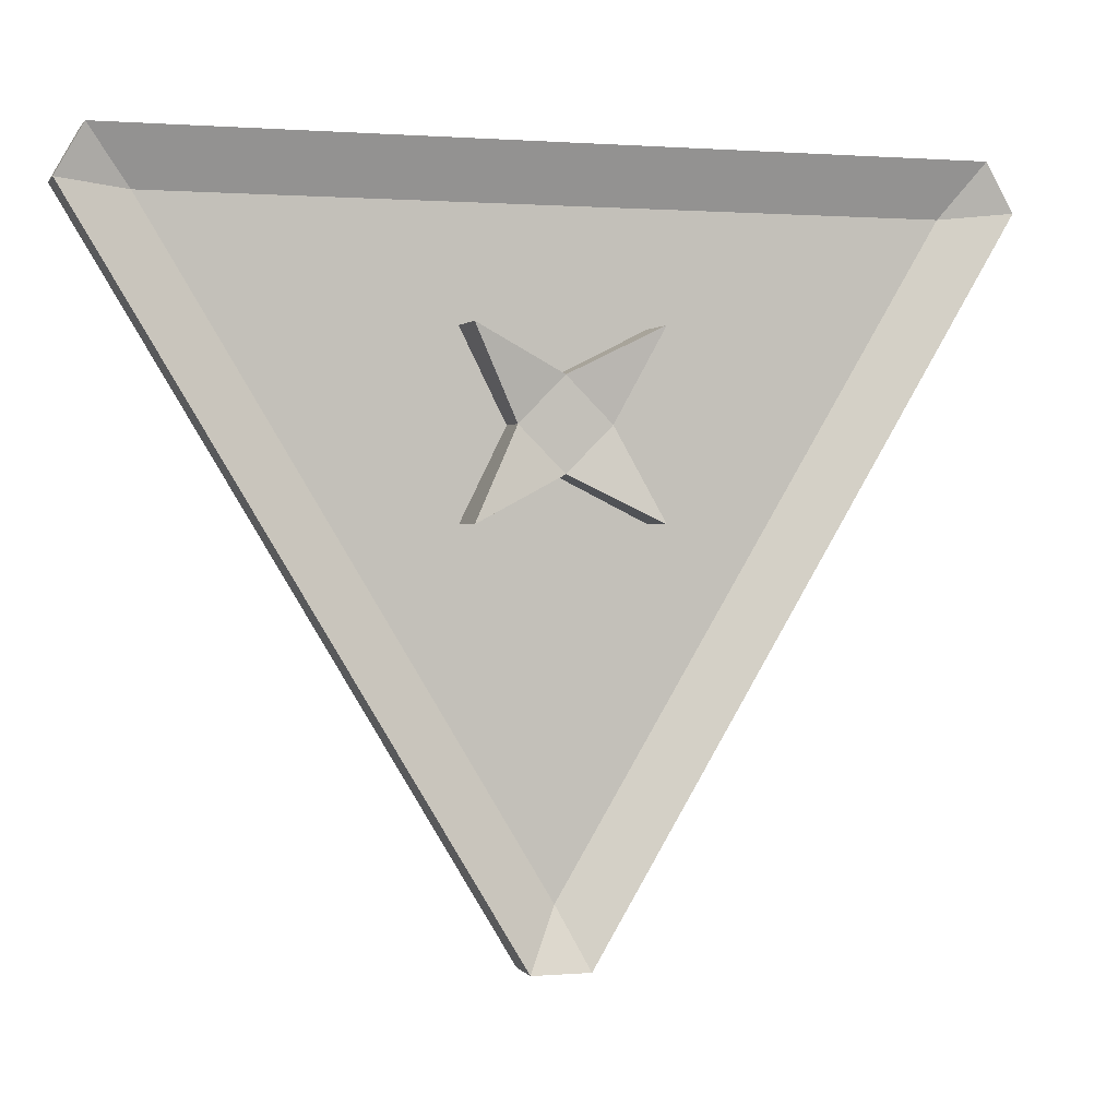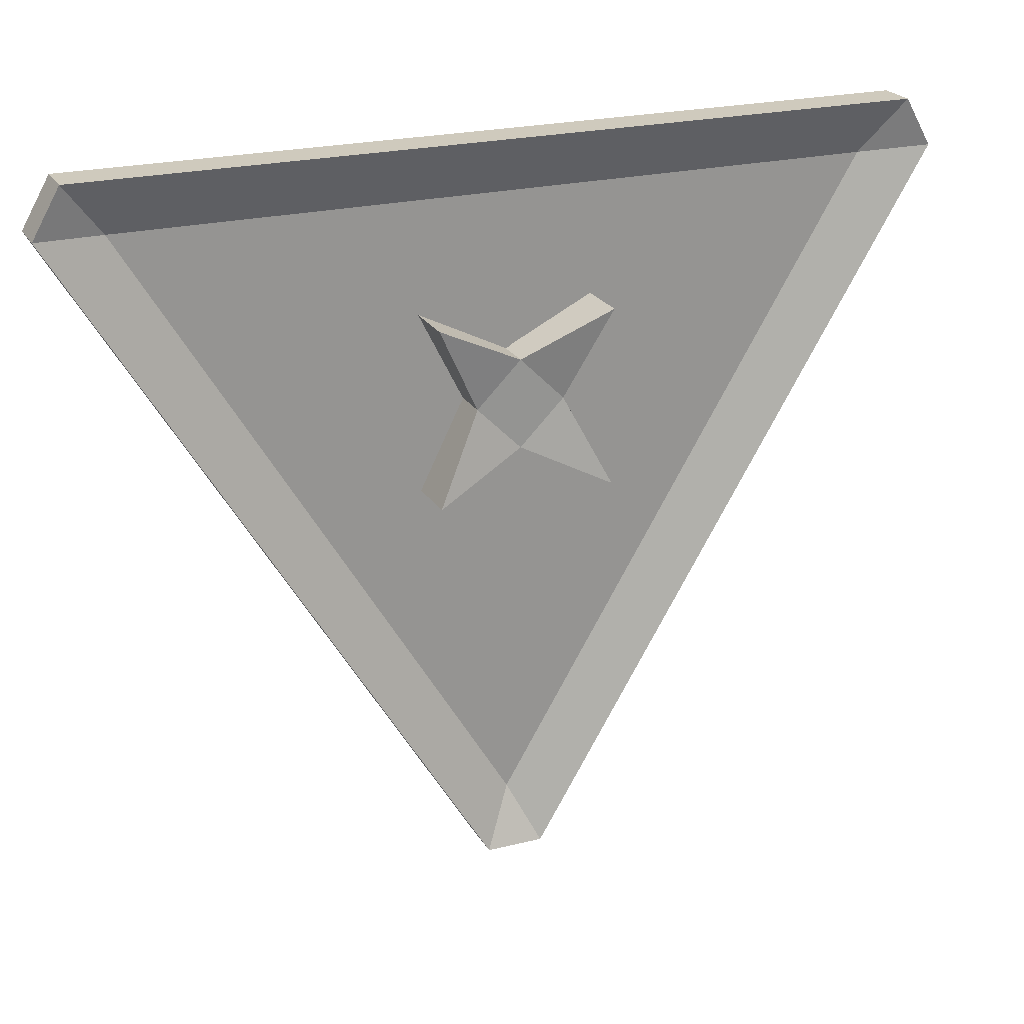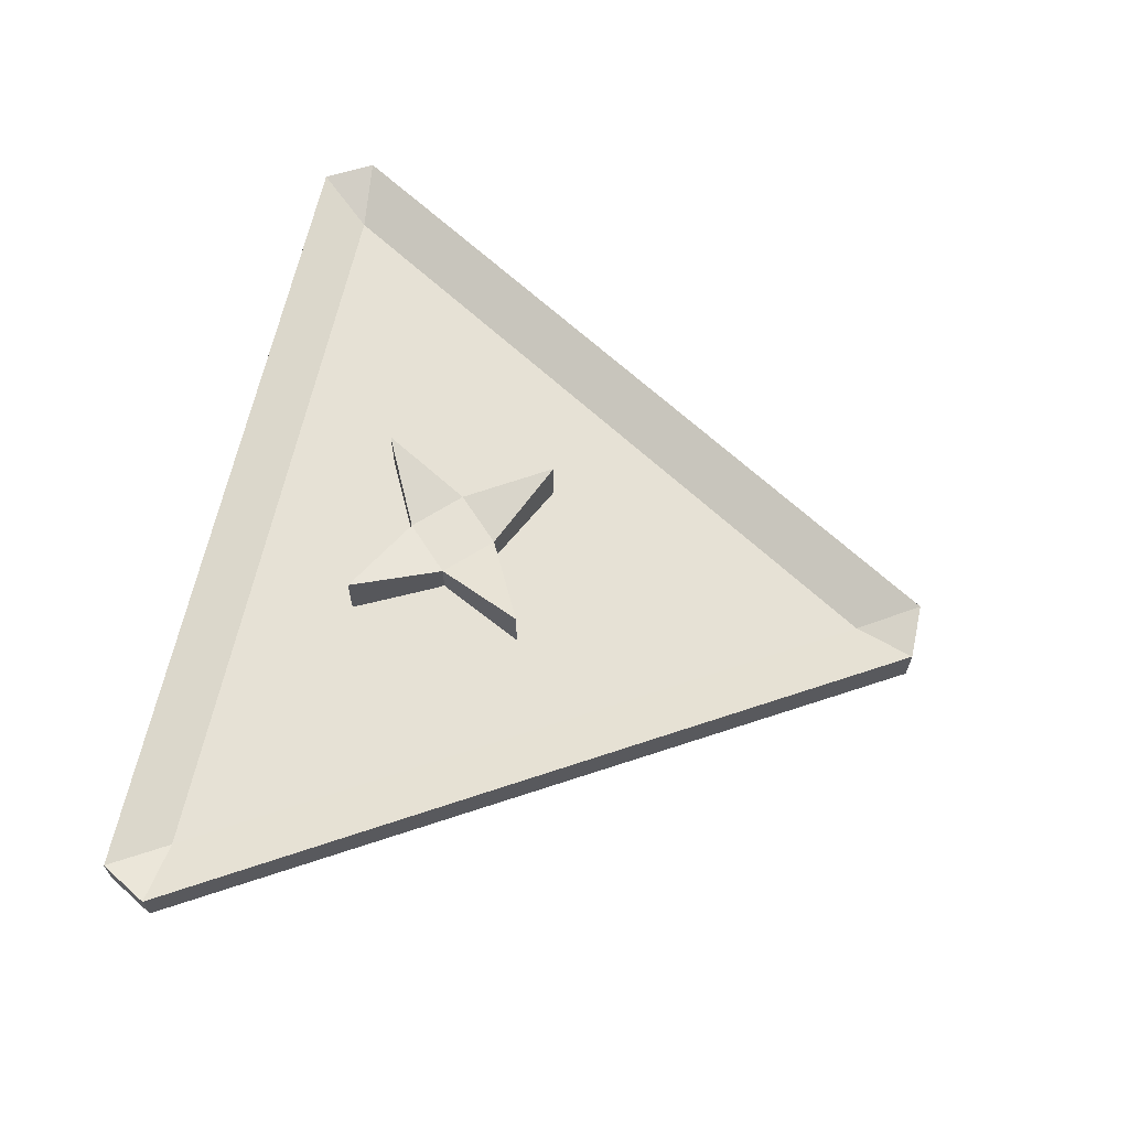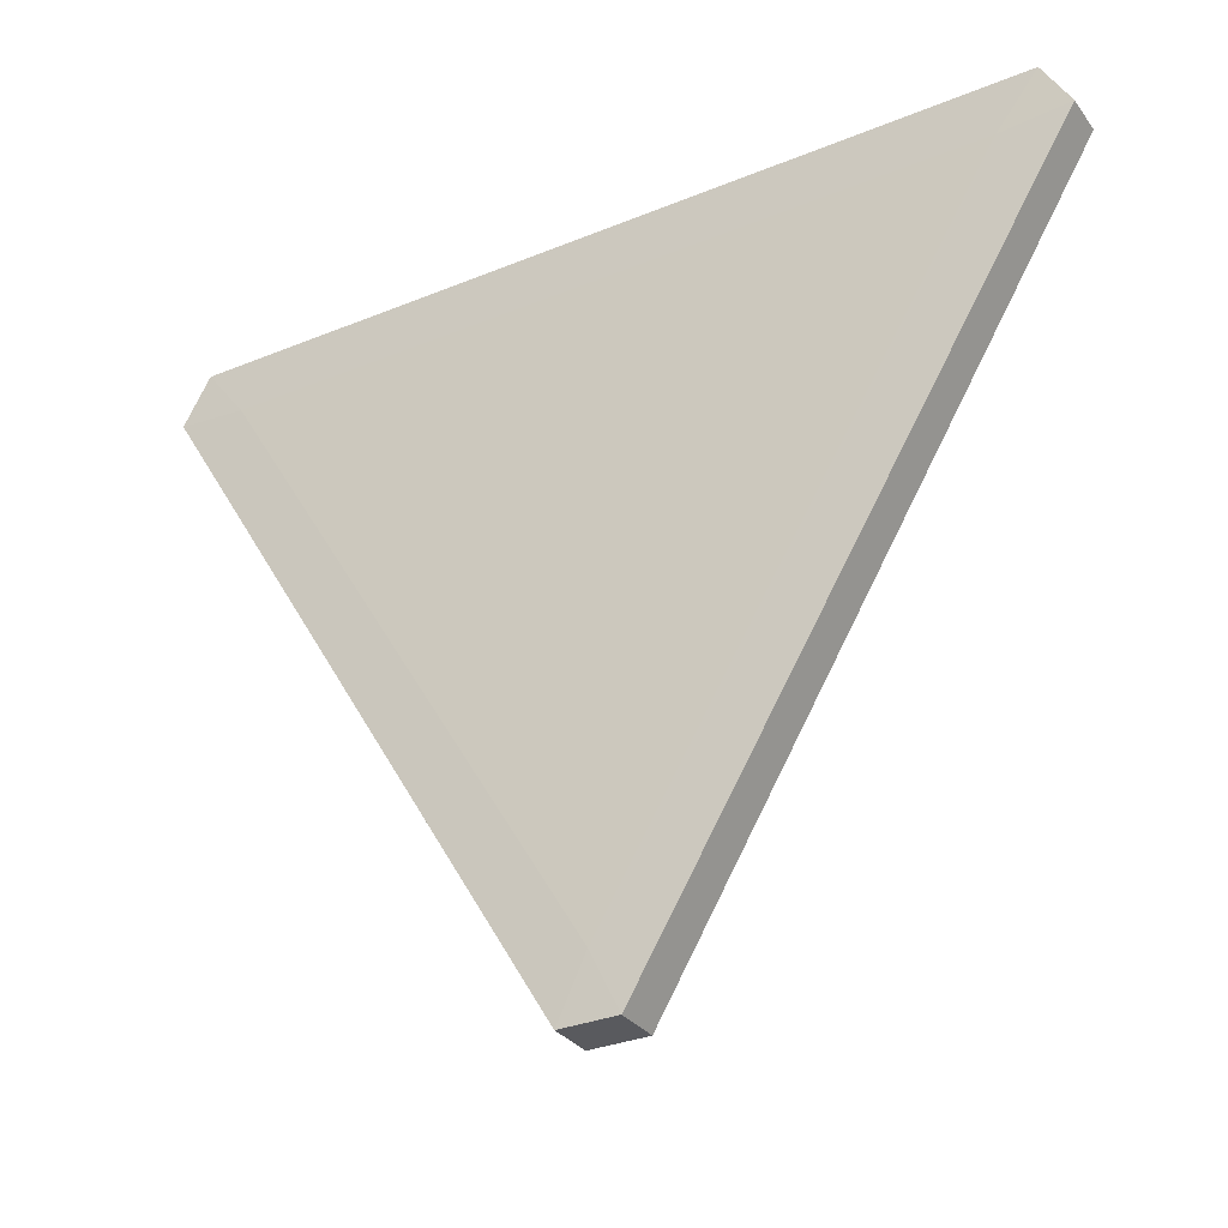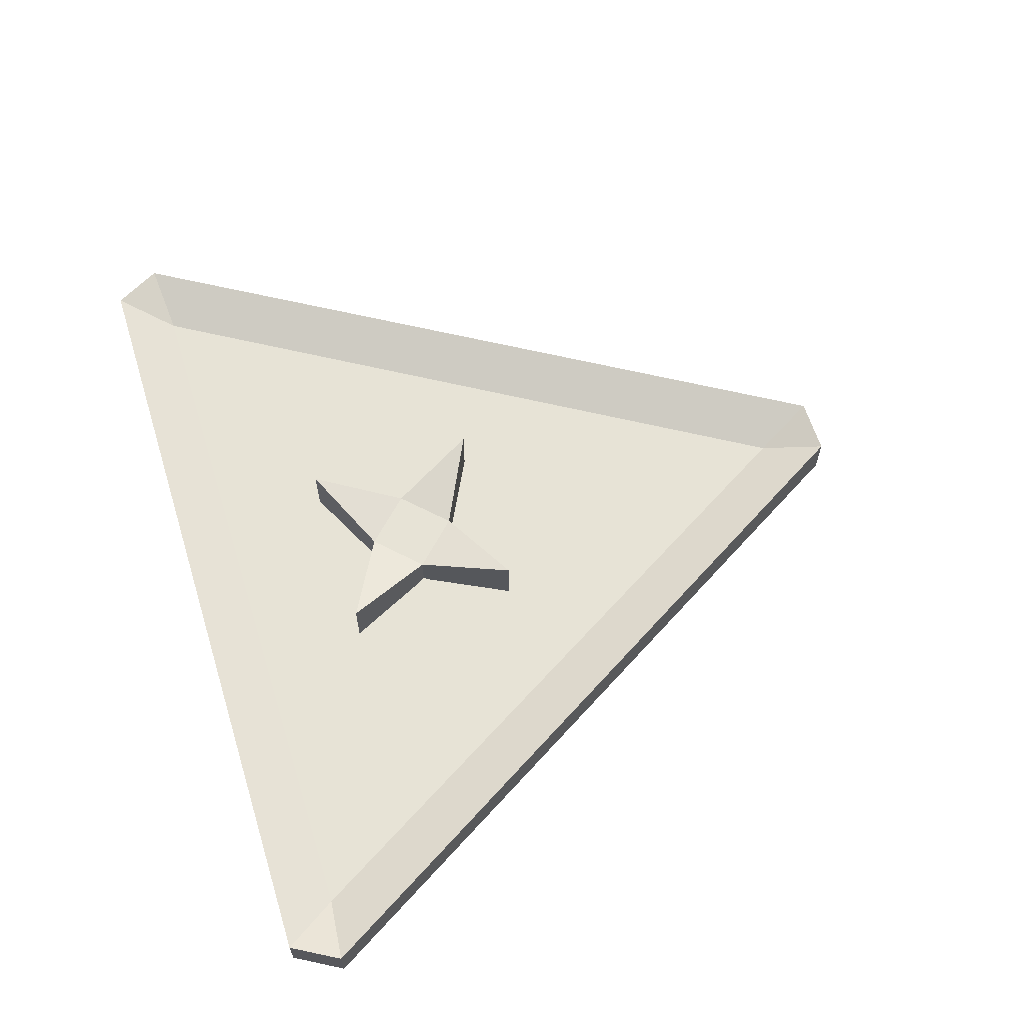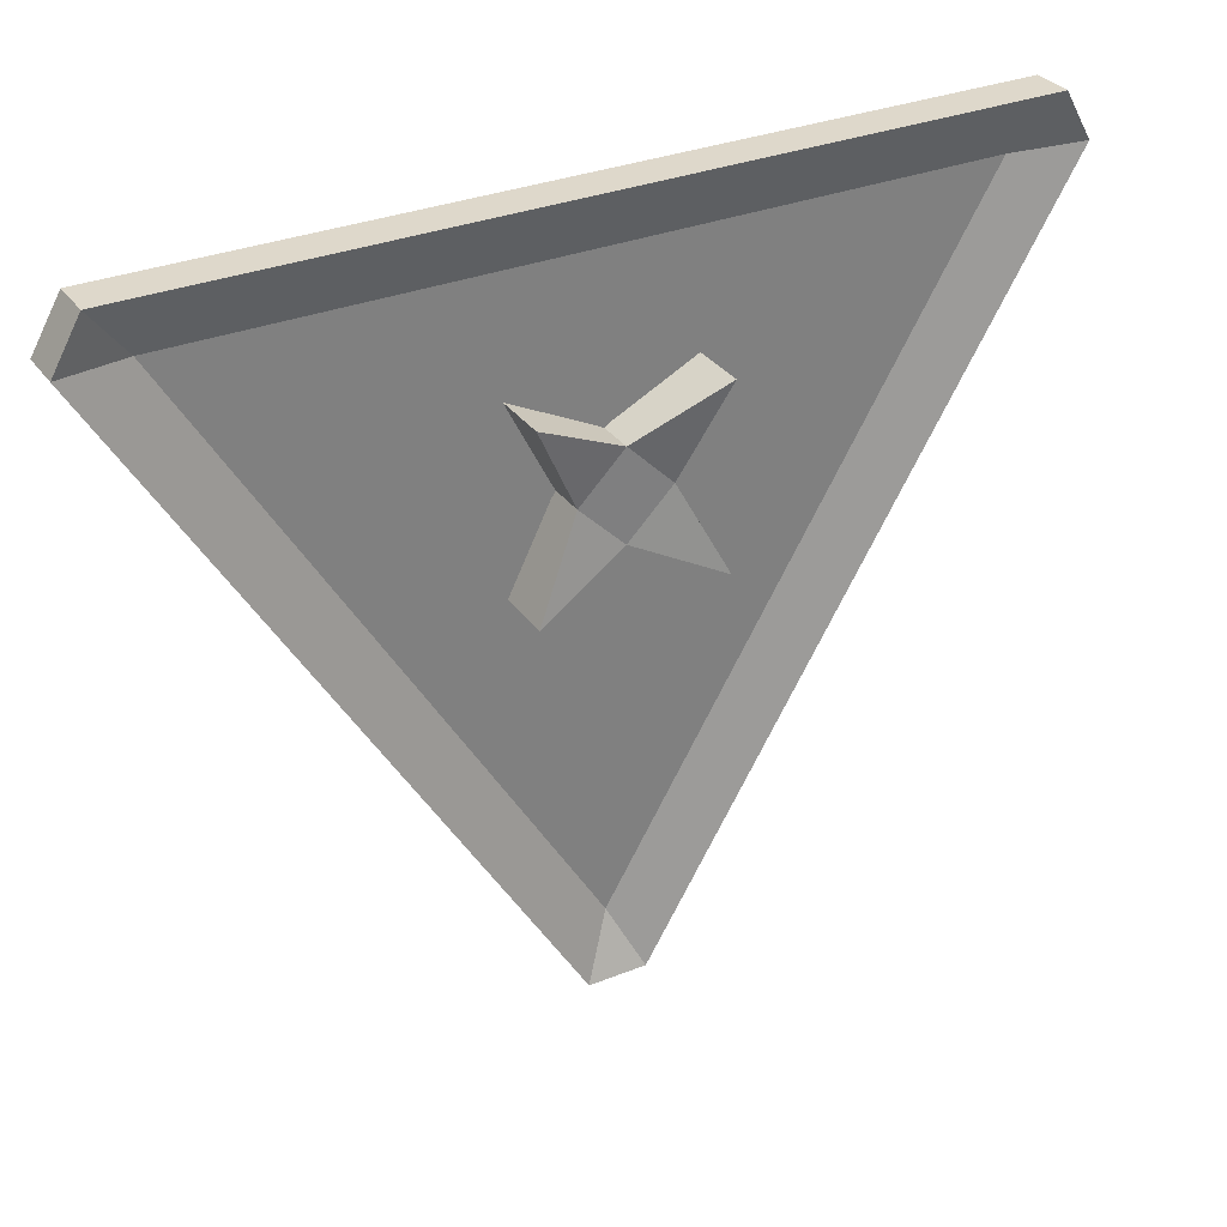
<metadata>
{"format":"obj","ext":"obj","renderer":"f3d","projection":"perspective","resolution":1024,"background":"white","views":[{"elev":0.9,"azim":163.0,"up":"+Z"},{"elev":22.9,"azim":157.0,"up":"+Z"},{"elev":64.8,"azim":102.4,"up":"+Y"},{"elev":-31.4,"azim":30.3,"up":"+Z"},{"elev":62.6,"azim":72.7,"up":"+Y"},{"elev":31.6,"azim":150.5,"up":"+Z"}]}
</metadata>
<code>
v 4 0 2
v 4 0 10
v -4 0 10
v -4 0 2
v 4 3.2 2
v 4 3.2 10
v -4 3.2 10
v -4 3.2 2
v -0 0.8 8
v 0 0.8 4
v -1e-06 2.4 8
v 0 2.4 4
v 2 0.8 6
v -2 0.8 6
v 2 2.4 6
v -2 2.4 6
v 0 0.8 6
v -0 2.4 6
g Cube.001_Cube.001_None_metal001.jpg
f 16 7 11
f 16 11 18
f 8 16 12
f 16 18 12
f 18 11 15
f 11 6 15
f 12 18 15
f 12 15 5
f 14 4 10
f 14 10 17
f 3 14 9
f 14 17 9
f 1 13 10
f 13 17 10
f 9 17 13
f 9 13 2
f 16 8 14
f 8 4 14
f 7 16 14
f 7 14 3
f 15 6 2
f 15 2 13
f 13 1 5
f 13 5 15
f 10 4 8
f 10 8 12
f 1 10 12
f 1 12 5
f 11 7 3
f 11 3 9
f 6 11 9
f 6 9 2
v -20.16 -0.1668 15.22
v -20.16 1.667 15.22
v -1.302 1.779 -16.22
v -1.302 -0.2793 -16.22
v 20.16 1.667 15.22
v 20.16 -0.1668 15.22
v 1.302 -0.2793 -16.22
v 1.302 1.779 -16.22
v 18.94 -0.16 17.39
v 18.94 1.66 17.39
v -18.94 1.66 17.39
v -18.94 -0.16 17.39
v 17.08 0.7007 14.96
v -7e-06 0.8026 -13.52
v -17.08 0.7007 14.96
v 17.08 -0.2007 14.96
v -17.08 -0.2007 14.96
v 6e-06 -0.3026 -13.52
v -6e-06 0.7007 14.96
v 8.542 0.7516 0.7212
v -8.542 0.7516 0.7211
g Cube_Cube.002_None_metal001.jpg
f 35 36 34
f 24 27 34
f 19 35 30
f 22 25 36
f 23 31 28
f 20 29 33
f 21 32 26
f 38 32 39
f 39 37 38
f 31 38 37
f 37 39 33
f 39 21 20
f 33 39 20
f 39 32 21
f 38 23 26
f 32 38 26
f 38 31 23
f 37 29 28
f 31 37 28
f 37 33 29
f 30 35 27
f 35 34 27
f 36 25 34
f 25 24 34
f 23 28 27
f 23 27 24
f 21 26 25
f 21 25 22
f 35 19 22
f 35 22 36
f 19 30 20
f 30 29 20
f 29 30 28
f 30 27 28
f 25 26 23
f 25 23 24
f 19 20 21
f 19 21 22

</code>
